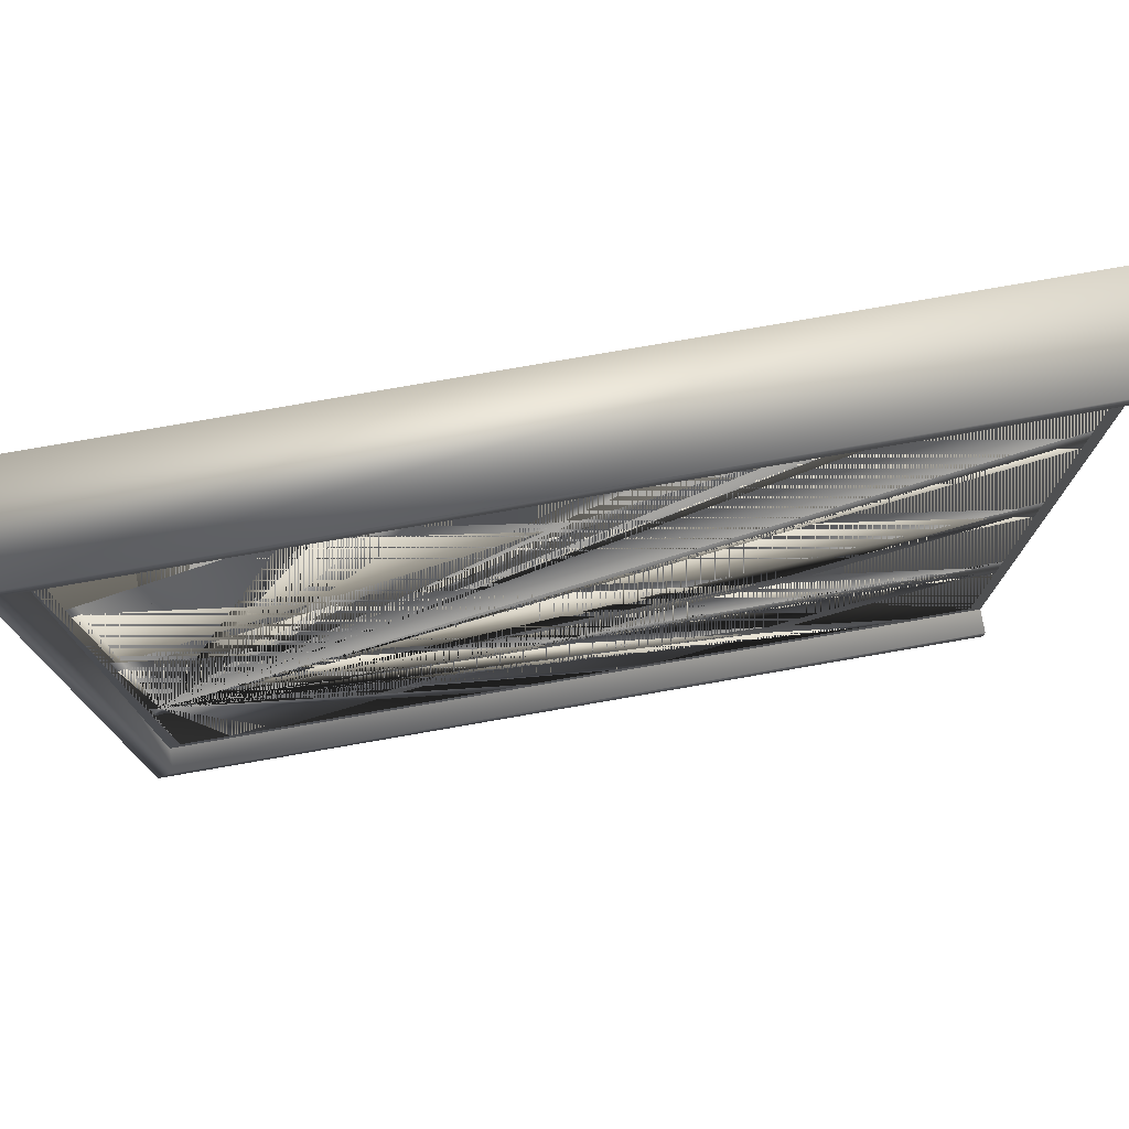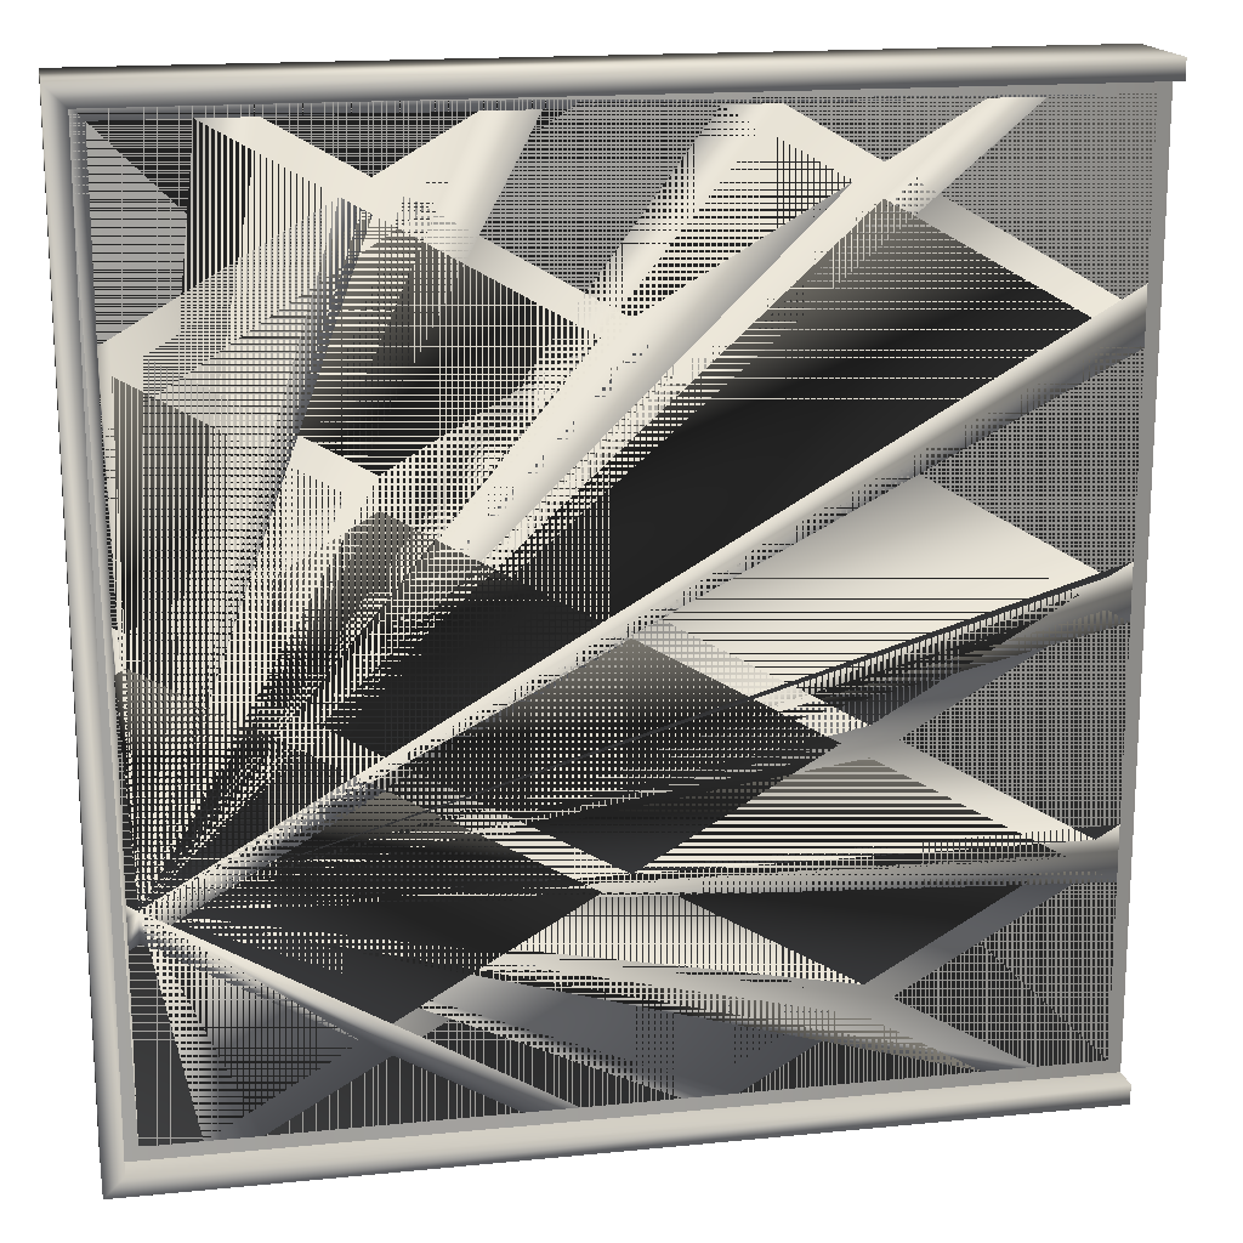
<metadata>
{"format":"obj","ext":"obj","renderer":"f3d","projection":"perspective","resolution":1024,"background":"white","views":[{"elev":77.0,"azim":170.1,"up":"+Y"},{"elev":16.9,"azim":168.6,"up":"+Y"}]}
</metadata>
<code>
o HVACFilter.obj
g default
v -0.5989 -0.6117 0.06904
v -0.5989 -0.6117 -0.06904
v -0.5989 -0.5862 0.06904
v -0.5989 -0.5862 0.03398
v -0.5989 -0.5862 -0.03398
v -0.5989 -0.5862 -0.06904
v -0.5989 0.5862 0.06904
v -0.5989 0.5862 0.03398
v -0.5989 0.5862 -0.03398
v -0.5989 0.5862 -0.06904
v -0.5989 0.6117 0.06904
v -0.5989 0.6117 -0.06904
v -0.5819 -0.5692 0.03398
v -0.5819 -0.5692 0.01699
v -0.5819 -0.5692 -0.01699
v -0.5819 -0.5692 -0.03398
v -0.5819 -0.3423 0.03411
v -0.5819 -0.3423 0.01699
v -0.5819 -0.3423 -0.01699
v -0.5819 -0.3423 -0.03412
v -0.5819 -0.3089 0.03411
v -0.5819 -0.3089 0.01699
v -0.5819 -0.3089 -0.01699
v -0.5819 -0.3089 -0.03412
v -0.5819 -0.3037 0.03411
v -0.5819 -0.3037 0.01699
v -0.5819 -0.3037 -0.01699
v -0.5819 -0.3037 -0.03412
v -0.5819 -0.2703 0.03411
v -0.5819 -0.2703 0.01699
v -0.5819 -0.2703 -0.01699
v -0.5819 -0.2703 -0.03412
v -0.5819 -0.02574 0.03411
v -0.5819 -0.02574 0.01699
v -0.5819 -0.02574 -0.01699
v -0.5819 -0.02574 -0.03412
v -0.5819 0.007605 0.03411
v -0.5819 0.007605 0.01699
v -0.5819 0.007605 -0.01699
v -0.5819 0.007605 -0.03412
v -0.5819 0.01288 0.03411
v -0.5819 0.01288 0.01699
v -0.5819 0.01288 -0.01699
v -0.5819 0.01288 -0.03412
v -0.5819 0.04623 0.03411
v -0.5819 0.04623 0.01699
v -0.5819 0.04623 -0.01699
v -0.5819 0.04623 -0.03412
v -0.5819 0.2908 0.03411
v -0.5819 0.2908 0.01699
v -0.5819 0.2908 -0.01699
v -0.5819 0.2908 -0.03412
v -0.5819 0.3241 0.03411
v -0.5819 0.3241 0.01699
v -0.5819 0.3241 -0.01699
v -0.5819 0.3241 -0.03412
v -0.5819 0.3294 0.03411
v -0.5819 0.3294 0.01699
v -0.5819 0.3294 -0.01699
v -0.5819 0.3294 -0.03412
v -0.5819 0.3628 0.03411
v -0.5819 0.3628 0.01699
v -0.5819 0.3628 -0.01699
v -0.5819 0.3628 -0.03412
v -0.5819 0.5692 0.03398
v -0.5819 0.5692 0.01699
v -0.5819 0.5692 -0.01699
v -0.5819 0.5692 -0.03398
v -0.5531 -0.3256 0.03411
v -0.5531 -0.3256 0.01699
v -0.5531 -0.3256 -0.01699
v -0.5531 -0.3256 -0.03412
v -0.5531 -0.287 0.03411
v -0.5531 -0.287 0.01699
v -0.5531 -0.287 -0.01699
v -0.5531 -0.287 -0.03412
v -0.5531 -0.009068 0.03411
v -0.5531 -0.009068 0.01699
v -0.5531 -0.009068 -0.01699
v -0.5531 -0.009068 -0.03412
v -0.5531 0.3075 0.03411
v -0.5531 0.3075 0.01699
v -0.5531 0.3075 -0.01699
v -0.5531 0.3075 -0.03412
v -0.5531 0.3461 0.03411
v -0.5531 0.3461 0.01699
v -0.5531 0.3461 -0.01699
v -0.5531 0.3461 -0.03412
v -0.5531 0.02955 0.03411
v -0.5531 0.02955 0.01699
v -0.5531 0.02955 -0.01699
v -0.5531 0.02955 -0.03412
v -0.5196 -0.3063 0.03411
v -0.5196 -0.3063 0.01699
v -0.5196 -0.3063 -0.01699
v -0.5196 -0.3063 -0.03412
v -0.5196 0.01024 0.03411
v -0.5196 0.01024 0.01699
v -0.5196 0.01024 -0.01699
v -0.5196 0.01024 -0.03412
v -0.5196 0.3268 0.03411
v -0.5196 0.3268 0.01699
v -0.5196 0.3268 -0.01699
v -0.5196 0.3268 -0.03412
v -0.4936 -0.5692 0.03411
v -0.4936 -0.5692 0.01699
v -0.4936 -0.5692 -0.01699
v -0.4936 -0.5692 -0.03412
v -0.4581 0.5692 0.03411
v -0.4581 0.5692 0.01699
v -0.4581 0.5692 -0.01699
v -0.4581 0.5692 -0.03412
v -0.4267 -0.5692 0.03411
v -0.4267 -0.5692 0.01699
v -0.4267 -0.5692 -0.01699
v -0.4267 -0.5692 -0.03412
v -0.3912 0.5692 0.03411
v -0.3912 0.5692 0.01699
v -0.3912 0.5692 -0.01699
v -0.3912 0.5692 -0.03412
v -0.3124 -0.4646 -0.01699
v -0.3124 -0.4646 -0.03412
v -0.3124 0.1685 -0.01699
v -0.3124 0.1685 -0.03412
v -0.3124 0.4851 -0.01699
v -0.3124 0.4851 -0.03412
v -0.3124 -0.4646 0.03411
v -0.3124 -0.4646 0.01699
v -0.3124 -0.148 0.03411
v -0.3124 -0.148 0.01699
v -0.3124 -0.148 -0.01699
v -0.3124 -0.148 -0.03412
v -0.3124 0.1685 0.03411
v -0.3124 0.1685 0.01699
v -0.3124 0.4851 0.03411
v -0.3124 0.4851 0.01699
v -0.2789 -0.4839 0.03411
v -0.2789 -0.4839 0.01699
v -0.2789 -0.4839 -0.01699
v -0.2789 -0.4839 -0.03412
v -0.2789 -0.4453 0.03411
v -0.2789 -0.4453 0.01699
v -0.2789 -0.4453 -0.01699
v -0.2789 -0.4453 -0.03412
v -0.2789 -0.1673 0.03411
v -0.2789 -0.1673 0.01699
v -0.2789 -0.1673 -0.01699
v -0.2789 -0.1673 -0.03412
v -0.2789 -0.1287 0.03411
v -0.2789 -0.1287 0.01699
v -0.2789 -0.1287 -0.01699
v -0.2789 -0.1287 -0.03412
v -0.2789 0.1492 0.03411
v -0.2789 0.1492 0.01699
v -0.2789 0.1492 -0.01699
v -0.2789 0.1492 -0.03412
v -0.2789 0.1878 0.03411
v -0.2789 0.1878 0.01699
v -0.2789 0.1878 -0.01699
v -0.2789 0.1878 -0.03412
v -0.2789 0.4657 0.03411
v -0.2789 0.4657 0.01699
v -0.2789 0.4657 -0.01699
v -0.2789 0.4657 -0.03412
v -0.2789 0.5044 0.03411
v -0.2789 0.5044 0.01699
v -0.2789 0.5044 -0.01699
v -0.2789 0.5044 -0.03412
v -0.2455 -0.4646 0.03411
v -0.2455 -0.4646 0.01699
v -0.2455 -0.4646 -0.01699
v -0.2455 -0.4646 -0.03412
v -0.2455 -0.148 0.03411
v -0.2455 -0.148 0.01699
v -0.2455 -0.148 -0.01699
v -0.2455 -0.148 -0.03412
v -0.2455 0.1685 0.03411
v -0.2455 0.1685 0.01699
v -0.2455 0.1685 -0.01699
v -0.2455 0.1685 -0.03412
v -0.2455 0.4851 0.03411
v -0.2455 0.4851 0.01699
v -0.2455 0.4851 -0.01699
v -0.2455 0.4851 -0.03412
v -0.1666 0.5692 0.03411
v -0.1666 0.5692 0.01699
v -0.1666 0.5692 -0.01699
v -0.1666 0.5692 -0.03412
v -0.1312 -0.5692 0.03411
v -0.1312 -0.5692 0.01699
v -0.1312 -0.5692 -0.01699
v -0.1312 -0.5692 -0.03412
v -0.09975 0.5692 0.03411
v -0.09975 0.5692 0.01699
v -0.09975 0.5692 -0.01699
v -0.09975 0.5692 -0.03412
v -0.06427 -0.5692 0.03411
v -0.06427 -0.5692 0.01699
v -0.06427 -0.5692 -0.01699
v -0.06427 -0.5692 -0.03412
v -0.03824 -0.3063 0.03411
v -0.03824 -0.3063 0.01699
v -0.03824 -0.3063 -0.01699
v -0.03824 -0.3063 -0.03412
v -0.03824 0.01024 0.03411
v -0.03824 0.01024 0.01699
v -0.03824 0.01024 -0.01699
v -0.03824 0.01024 -0.03412
v -0.03824 0.3268 0.03411
v -0.03824 0.3268 0.01699
v -0.03824 0.3268 -0.01699
v -0.03824 0.3268 -0.03412
v -0.004792 -0.3256 0.03411
v -0.004792 -0.3256 0.01699
v -0.004792 -0.3256 -0.01699
v -0.004792 -0.3256 -0.03412
v -0.004792 -0.287 0.03411
v -0.004792 -0.287 0.01699
v -0.004792 -0.287 -0.01699
v -0.004792 -0.287 -0.03412
v -0.004792 -0.009068 0.03411
v -0.004792 -0.009068 0.01699
v -0.004792 -0.009068 -0.01699
v -0.004792 -0.009068 -0.03412
v -0.004792 0.02955 0.03411
v -0.004792 0.02955 0.01699
v -0.004792 0.02955 -0.01699
v -0.004792 0.02955 -0.03412
v -0.004792 0.3075 0.03411
v -0.004792 0.3075 0.01699
v -0.004792 0.3075 -0.01699
v -0.004792 0.3075 -0.03412
v -0.004792 0.3461 0.03411
v -0.004792 0.3461 0.01699
v -0.004792 0.3461 -0.01699
v -0.004792 0.3461 -0.03412
v 0.02865 -0.3063 0.03411
v 0.02865 -0.3063 0.01699
v 0.02865 -0.3063 -0.01699
v 0.02865 -0.3063 -0.03412
v 0.02865 0.01024 0.03411
v 0.02865 0.01024 0.01699
v 0.02865 0.01024 -0.01699
v 0.02865 0.01024 -0.03412
v 0.02865 0.3268 0.03411
v 0.02865 0.3268 0.01699
v 0.02865 0.3268 -0.01699
v 0.02865 0.3268 -0.03412
v 0.05468 -0.5692 0.03411
v 0.05468 -0.5692 0.01699
v 0.05468 -0.5692 -0.01699
v 0.05468 -0.5692 -0.03412
v 0.09016 0.5692 0.03411
v 0.09016 0.5692 0.01699
v 0.09016 0.5692 -0.01699
v 0.09016 0.5692 -0.03412
v 0.1216 -0.5692 0.03411
v 0.1216 -0.5692 0.01699
v 0.1216 -0.5692 -0.01699
v 0.1216 -0.5692 -0.03412
v 0.1571 0.5692 0.03411
v 0.1571 0.5692 0.01699
v 0.1571 0.5692 -0.01699
v 0.1571 0.5692 -0.03412
v 0.2359 -0.148 0.01699
v 0.2359 -0.148 -0.01699
v 0.2359 -0.148 -0.03412
v 0.2359 -0.4646 0.03411
v 0.2359 -0.4646 0.01699
v 0.2359 -0.4646 -0.01699
v 0.2359 -0.4646 -0.03412
v 0.2359 -0.148 0.03411
v 0.2359 0.1685 0.03411
v 0.2359 0.1685 0.01699
v 0.2359 0.1685 -0.01699
v 0.2359 0.1685 -0.03412
v 0.2359 0.4851 0.03411
v 0.2359 0.4851 0.01699
v 0.2359 0.4851 -0.01699
v 0.2359 0.4851 -0.03412
v 0.2693 -0.4839 0.03411
v 0.2693 -0.4839 0.01699
v 0.2693 -0.4839 -0.01699
v 0.2693 -0.4839 -0.03412
v 0.2693 -0.4453 0.03411
v 0.2693 -0.4453 0.01699
v 0.2693 -0.4453 -0.01699
v 0.2693 -0.4453 -0.03412
v 0.2693 -0.1673 0.03411
v 0.2693 -0.1673 0.01699
v 0.2693 -0.1673 -0.01699
v 0.2693 -0.1673 -0.03412
v 0.2693 -0.1287 0.03411
v 0.2693 -0.1287 0.01699
v 0.2693 -0.1287 -0.01699
v 0.2693 -0.1287 -0.03412
v 0.2693 0.1492 0.03411
v 0.2693 0.1492 0.01699
v 0.2693 0.1492 -0.01699
v 0.2693 0.1492 -0.03412
v 0.2693 0.1878 0.03411
v 0.2693 0.1878 0.01699
v 0.2693 0.1878 -0.01699
v 0.2693 0.1878 -0.03412
v 0.2693 0.4657 0.03411
v 0.2693 0.4657 0.01699
v 0.2693 0.4657 -0.01699
v 0.2693 0.4657 -0.03412
v 0.2693 0.5044 0.03411
v 0.2693 0.5044 0.01699
v 0.2693 0.5044 -0.01699
v 0.2693 0.5044 -0.03412
v 0.3028 -0.4646 0.03411
v 0.3028 -0.4646 0.01699
v 0.3028 -0.4646 -0.01699
v 0.3028 -0.4646 -0.03412
v 0.3028 -0.148 0.03411
v 0.3028 -0.148 0.01699
v 0.3028 -0.148 -0.01699
v 0.3028 -0.148 -0.03412
v 0.3028 0.1685 0.03411
v 0.3028 0.1685 0.01699
v 0.3028 0.1685 -0.01699
v 0.3028 0.1685 -0.03412
v 0.3028 0.4851 0.03411
v 0.3028 0.4851 0.01699
v 0.3028 0.4851 -0.01699
v 0.3028 0.4851 -0.03412
v 0.3816 0.5692 0.03411
v 0.3816 0.5692 0.01699
v 0.3816 0.5692 -0.01699
v 0.3816 0.5692 -0.03412
v 0.4171 -0.5692 0.03411
v 0.4171 -0.5692 0.01699
v 0.4171 -0.5692 -0.01699
v 0.4171 -0.5692 -0.03412
v 0.4485 0.5692 0.03411
v 0.4485 0.5692 0.01699
v 0.4485 0.5692 -0.01699
v 0.4485 0.5692 -0.03412
v 0.484 -0.5692 0.03411
v 0.484 -0.5692 0.01699
v 0.484 -0.5692 -0.01699
v 0.484 -0.5692 -0.03412
v 0.51 0.01024 0.03411
v 0.51 0.01024 0.01699
v 0.51 0.01024 -0.01699
v 0.51 0.01024 -0.03412
v 0.51 -0.3063 0.03411
v 0.51 -0.3063 0.01699
v 0.51 -0.3063 -0.01699
v 0.51 -0.3063 -0.03412
v 0.51 0.3268 0.03411
v 0.51 0.3268 0.01699
v 0.51 0.3268 -0.01699
v 0.51 0.3268 -0.03412
v 0.5435 -0.009068 0.03411
v 0.5435 -0.009068 0.01699
v 0.5435 -0.009068 -0.01699
v 0.5435 -0.009068 -0.03412
v 0.5435 0.02955 0.03411
v 0.5435 0.02955 0.01699
v 0.5435 0.02955 -0.01699
v 0.5435 0.02955 -0.03412
v 0.5435 -0.3256 0.03411
v 0.5435 -0.3256 0.01699
v 0.5435 -0.3256 -0.01699
v 0.5435 -0.3256 -0.03412
v 0.5435 -0.287 0.03411
v 0.5435 -0.287 0.01699
v 0.5435 -0.287 -0.01699
v 0.5435 -0.287 -0.03412
v 0.5435 0.3075 0.03411
v 0.5435 0.3075 0.01699
v 0.5435 0.3075 -0.01699
v 0.5435 0.3075 -0.03412
v 0.5435 0.3461 0.03411
v 0.5435 0.3461 0.01699
v 0.5435 0.3461 -0.01699
v 0.5435 0.3461 -0.03412
v 0.5565 -0.5692 0.03398
v 0.5565 -0.5692 0.01699
v 0.5565 -0.5692 -0.01699
v 0.5565 -0.5692 -0.03398
v 0.5565 -0.3331 0.03411
v 0.5565 -0.3331 0.01699
v 0.5565 -0.3331 -0.01699
v 0.5565 -0.3331 -0.03412
v 0.5565 -0.3181 0.03411
v 0.5565 -0.3181 0.01699
v 0.5565 -0.3181 -0.01699
v 0.5565 -0.3181 -0.03412
v 0.5565 -0.2945 0.03411
v 0.5565 -0.2945 0.01699
v 0.5565 -0.2945 -0.01699
v 0.5565 -0.2945 -0.03412
v 0.5565 -0.2795 0.03411
v 0.5565 -0.2795 0.01699
v 0.5565 -0.2795 -0.01699
v 0.5565 -0.2795 -0.03412
v 0.5565 -0.01656 0.03411
v 0.5565 -0.01656 0.01699
v 0.5565 -0.01656 -0.01699
v 0.5565 -0.01656 -0.03412
v 0.5565 -0.001576 0.03411
v 0.5565 -0.001576 0.01699
v 0.5565 -0.001576 -0.01699
v 0.5565 -0.001576 -0.03412
v 0.5565 0.02206 0.03411
v 0.5565 0.02206 0.01699
v 0.5565 0.02206 -0.01699
v 0.5565 0.02206 -0.03412
v 0.5565 0.03705 0.03411
v 0.5565 0.03705 0.01699
v 0.5565 0.03705 -0.01699
v 0.5565 0.03705 -0.03412
v 0.5565 0.3 0.03411
v 0.5565 0.3 0.01699
v 0.5565 0.3 -0.01699
v 0.5565 0.3 -0.03412
v 0.5565 0.315 0.03411
v 0.5565 0.315 0.01699
v 0.5565 0.315 -0.01699
v 0.5565 0.315 -0.03412
v 0.5565 0.3386 0.03411
v 0.5565 0.3386 0.01699
v 0.5565 0.3386 -0.01699
v 0.5565 0.3386 -0.03412
v 0.5565 0.3536 0.03411
v 0.5565 0.3536 0.01699
v 0.5565 0.3536 -0.01699
v 0.5565 0.5692 0.03398
v 0.5565 0.5692 0.01699
v 0.5565 0.5692 -0.01699
v 0.5565 0.5692 -0.03398
v 0.5734 -0.5862 0.03398
v 0.5734 -0.5862 -0.03398
v 0.5734 0.5862 0.03398
v 0.5734 0.5862 -0.03398
v 0.5734 -0.5862 0.06904
v 0.5734 -0.5862 -0.06904
v 0.5734 0.5862 0.06904
v 0.5734 0.5862 -0.06904
v 0.5989 -0.6117 0.06904
v 0.5989 -0.6117 -0.06904
v 0.5989 0.6117 0.06904
v 0.5989 0.6117 -0.06904
g group_outer
f 445 444 1 2
f 3 440 441 6
f 443 442 7 10
f 11 446 447 12
f 447 446 444 445
f 440 442 443 441
f 444 440 3 1
f 6 441 445 2
f 442 446 11 7
f 12 447 443 10
f 446 442 440 444
f 441 443 447 445
f 7 11 12 10
f 1 3 6 2
f 432 433 382 381
f 434 435 384 383
f 381 382 14 13
f 383 384 16 15
f 14 66 65 13
f 433 432 65 66
f 68 67 15 16
f 435 434 67 68
f 8 9 5 4
g group_filter
f 331 311 263
g group_outer
f 379 431 427
g group_filter
f 287 239 291 351
f 175 223 266 219
f 207 151 99 155
f 115 139 191
f 243 299 347 295
f 275 227 179 231
f 211 159 103 163
f 259 283 335
f 147 203 143 95
f 187 167 119
f 247 307 355 303
f 290 238 286 350
f 265 222 174 218
f 98 150 206 154
f 310 330 262
f 346 298 242 294
f 178 226 274 230
f 102 158 210 162
f 138 114 190
f 282 258 334
f 142 202 146 94
f 166 186 118
f 354 306 246 302
g group_outer
f 372 320 319 371
f 291 292 352 351
f 351 352 288 287
f 288 240 239 287
f 240 292 291 239
f 320 360 359 319
f 359 360 404 403
f 404 408 407 403
f 408 412 411 407
f 412 416 415 411
f 415 416 364 363
f 347 348 296 295
f 266 267 220 219
f 220 176 175 219
f 176 224 223 175
f 223 224 267 266
f 296 244 243 295
f 244 300 299 243
f 299 300 348 347
f 364 324 323 363
f 324 376 375 323
f 375 376 420 419
f 420 424 423 419
f 424 428 427 423
f 428 380 379 427
f 380 328 327 379
f 307 308 356 355
f 355 356 304 303
f 304 248 247 303
f 248 308 307 247
f 328 340 339 327
f 339 340 332 331
f 331 332 312 311
f 312 264 263 311
f 263 264 256 255
f 255 256 280 279
f 279 280 236 235
f 236 184 183 235
f 184 196 195 183
f 195 196 188 187
f 187 188 168 167
f 168 120 119 167
f 119 120 112 111
f 111 112 126 125
f 125 126 88 87
f 104 164 163 103
f 163 164 212 211
f 231 232 276 275
f 275 276 228 227
f 228 180 179 227
f 180 232 231 179
f 211 212 160 159
f 160 104 103 159
f 88 64 63 87
f 63 64 60 59
f 59 60 56 55
f 55 56 52 51
f 52 84 83 51
f 83 84 124 123
f 155 156 208 207
f 207 208 152 151
f 152 100 99 151
f 100 156 155 99
f 123 124 92 91
f 92 48 47 91
f 47 48 44 43
f 43 44 40 39
f 39 40 36 35
f 36 80 79 35
f 79 80 132 131
f 131 132 76 75
f 76 32 31 75
f 31 32 28 27
f 27 28 24 23
f 23 24 20 19
f 20 72 71 19
f 96 148 147 95
f 147 148 204 203
f 203 204 144 143
f 144 96 95 143
f 71 72 122 121
f 121 122 108 107
f 108 116 115 107
f 116 140 139 115
f 139 140 192 191
f 192 200 199 191
f 200 172 171 199
f 172 216 215 171
f 215 216 271 270
f 270 271 252 251
f 252 260 259 251
f 260 284 283 259
f 283 284 336 335
f 336 344 343 335
f 344 316 315 343
f 316 368 367 315
f 367 368 388 387
f 388 392 391 387
f 392 396 395 391
f 396 400 399 395
f 399 400 372 371
f 370 318 317 369
f 397 398 370 369
f 394 398 397 393
f 390 394 393 389
f 386 390 389 385
f 365 366 386 385
f 314 366 365 313
f 342 314 313 341
f 334 342 341 333
f 281 282 334 333
f 258 282 281 257
f 250 258 257 249
f 268 269 250 249
f 213 214 269 268
f 170 214 213 169
f 198 170 169 197
f 190 198 197 189
f 137 138 190 189
f 114 138 137 113
f 106 114 113 105
f 127 128 106 105
f 69 70 128 127
f 142 94 93 141
f 201 202 142 141
f 145 146 202 201
f 94 146 145 93
f 18 70 69 17
f 21 22 18 17
f 25 26 22 21
f 29 30 26 25
f 74 30 29 73
f 129 130 74 73
f 77 78 130 129
f 34 78 77 33
f 37 38 34 33
f 41 42 38 37
f 45 46 42 41
f 90 46 45 89
f 133 134 90 89
f 81 82 134 133
f 50 82 81 49
f 53 54 50 49
f 57 58 54 53
f 61 62 58 57
f 86 62 61 85
f 135 136 86 85
f 102 162 161 101
f 158 102 101 157
f 209 210 158 157
f 161 162 210 209
f 109 110 136 135
f 117 118 110 109
f 166 118 117 165
f 185 186 166 165
f 193 194 186 185
f 182 194 193 181
f 234 182 181 233
f 277 278 234 233
f 253 254 278 277
f 261 262 254 253
f 310 262 261 309
f 329 330 310 309
f 337 338 330 329
f 326 338 337 325
f 246 306 305 245
f 178 230 229 177
f 98 154 153 97
f 150 98 97 149
f 205 206 150 149
f 153 154 206 205
f 226 178 177 225
f 273 274 226 225
f 229 230 274 273
f 302 246 245 301
f 353 354 302 301
f 305 306 354 353
f 378 326 325 377
f 429 430 378 377
f 426 430 429 425
f 422 426 425 421
f 418 422 421 417
f 373 374 418 417
f 322 374 373 321
f 242 298 297 241
f 174 222 221 173
f 218 174 173 217
f 272 265 218 217
f 221 222 265 272
f 294 242 241 293
f 345 346 294 293
f 297 298 346 345
f 362 322 321 361
f 413 414 362 361
f 410 414 413 409
f 406 410 409 405
f 402 406 405 401
f 357 358 402 401
f 318 358 357 317
f 238 290 289 237
f 286 238 237 285
f 349 350 286 285
f 289 290 350 349
f 439 437 5 16 384 435 68 16 5 9
f 4 13 65 432 381 13 4 436 438 8
g group_filter
f 339 434 431 379 327
f 367 387 383 343 315
f 91 47 51 83 123
f 107 15 19 71 121
f 87 63 67 111 125
f 359 403 399 371 319
f 270 251 199 171 215
f 75 31 35 79 131
g group_outer
f 372 400 396 392 388 368 316 344 336 284 260 252 271 216 172 200 192 140 116 108 122 72 96 144 204 148 96 72 20 24 28 32 76 132 80 36 40 44 48 92 124 156 100 152 208 156 124 84 52 56 60 64 88 104 160 212 232 180 228 276 232 212 164 104 88 126 112 120 168 188 196 184 236 280 256 264 312 332 340 328 308 248 304 356 308 328 380 428 424 420 376 324 364 348 300 244 296 267 224 176 220 267 296 348 364 416 412 408 404 360 320 292 240 288 352 292 320
g group_filter
f 183 195 255 279 235
f 375 419 415 363 323
f 342 382 386 366 314
f 82 50 46 90 134
f 378 430 433 338 326
f 110 66 62 86 136
f 370 398 402 358 318
f 70 18 14 106 128
f 170 198 250 269 214
f 78 34 30 74 130
g group_outer
f 289 349 285 237 289 317 357 401 405 409 413 361 321 297 345 293 241 221 272 217 173 221 241 297 321 373 417 421 425 429 377 325 305 353 301 245 229 273 225 177 153 205 149 97 153 177 229 245 305 325 337 329 309 261 253 277 233 181 193 185 165 117 109 135 161 209 157 101 161 135 85 61 57 53 49 81 133 89 45 41 37 33 77 129 73 29 25 21 17 69 93 145 201 141 93 69 127 105 113 137 189 197 169 213 268 249 257 281 333 341 313 365 385 389 393 397 369 317
g group_filter
f 278 254 194 182 234
f 362 414 418 374 322

</code>
